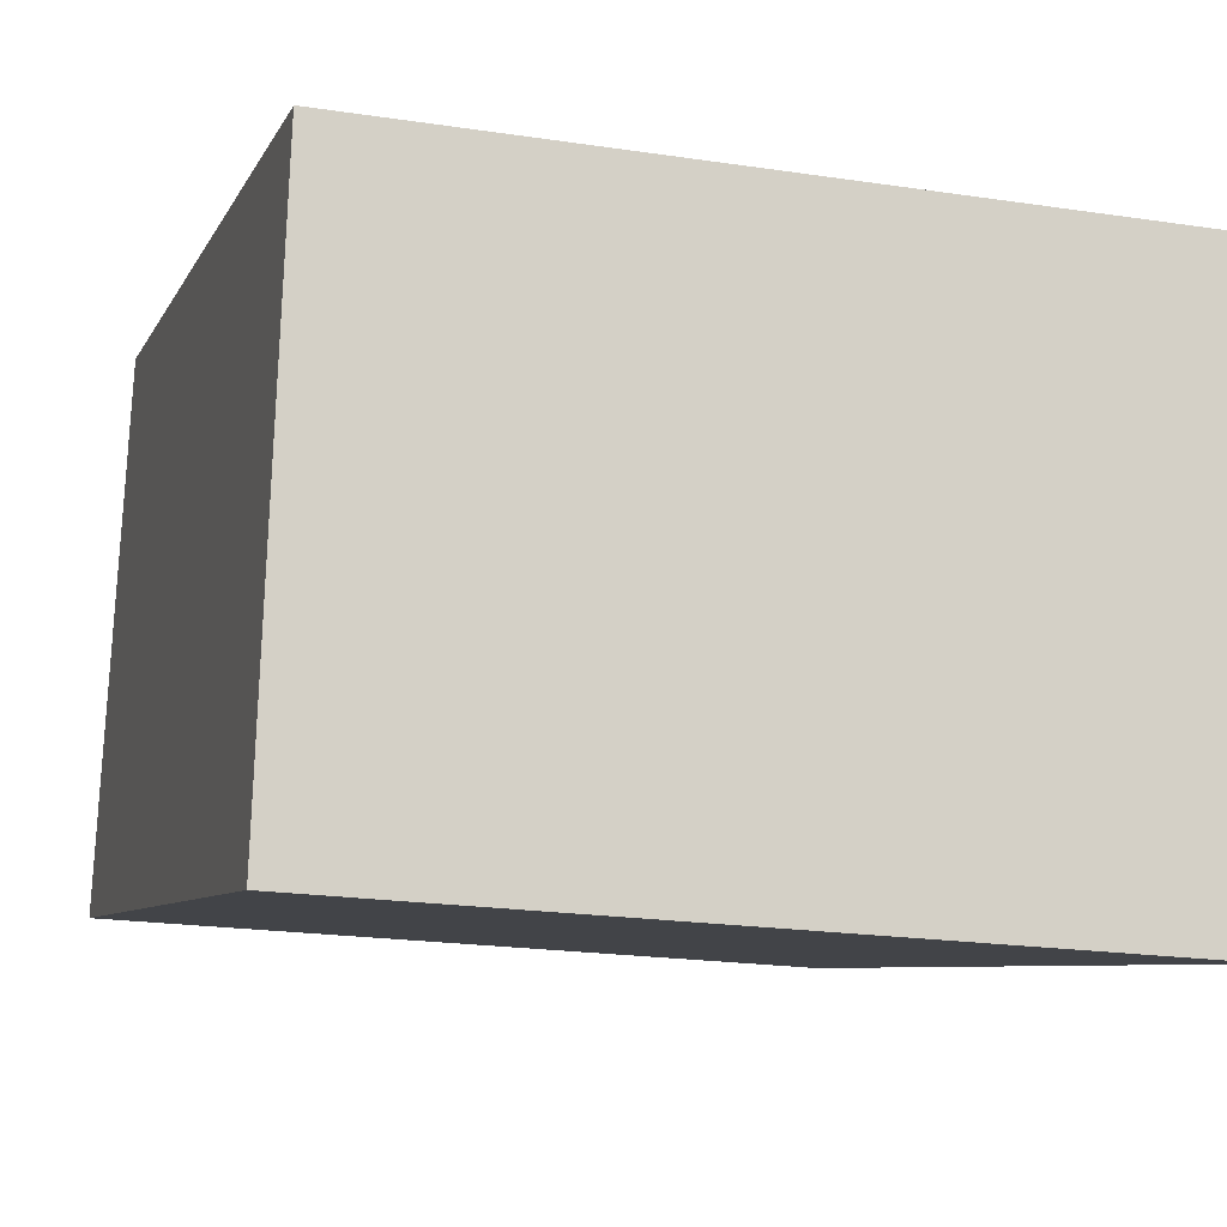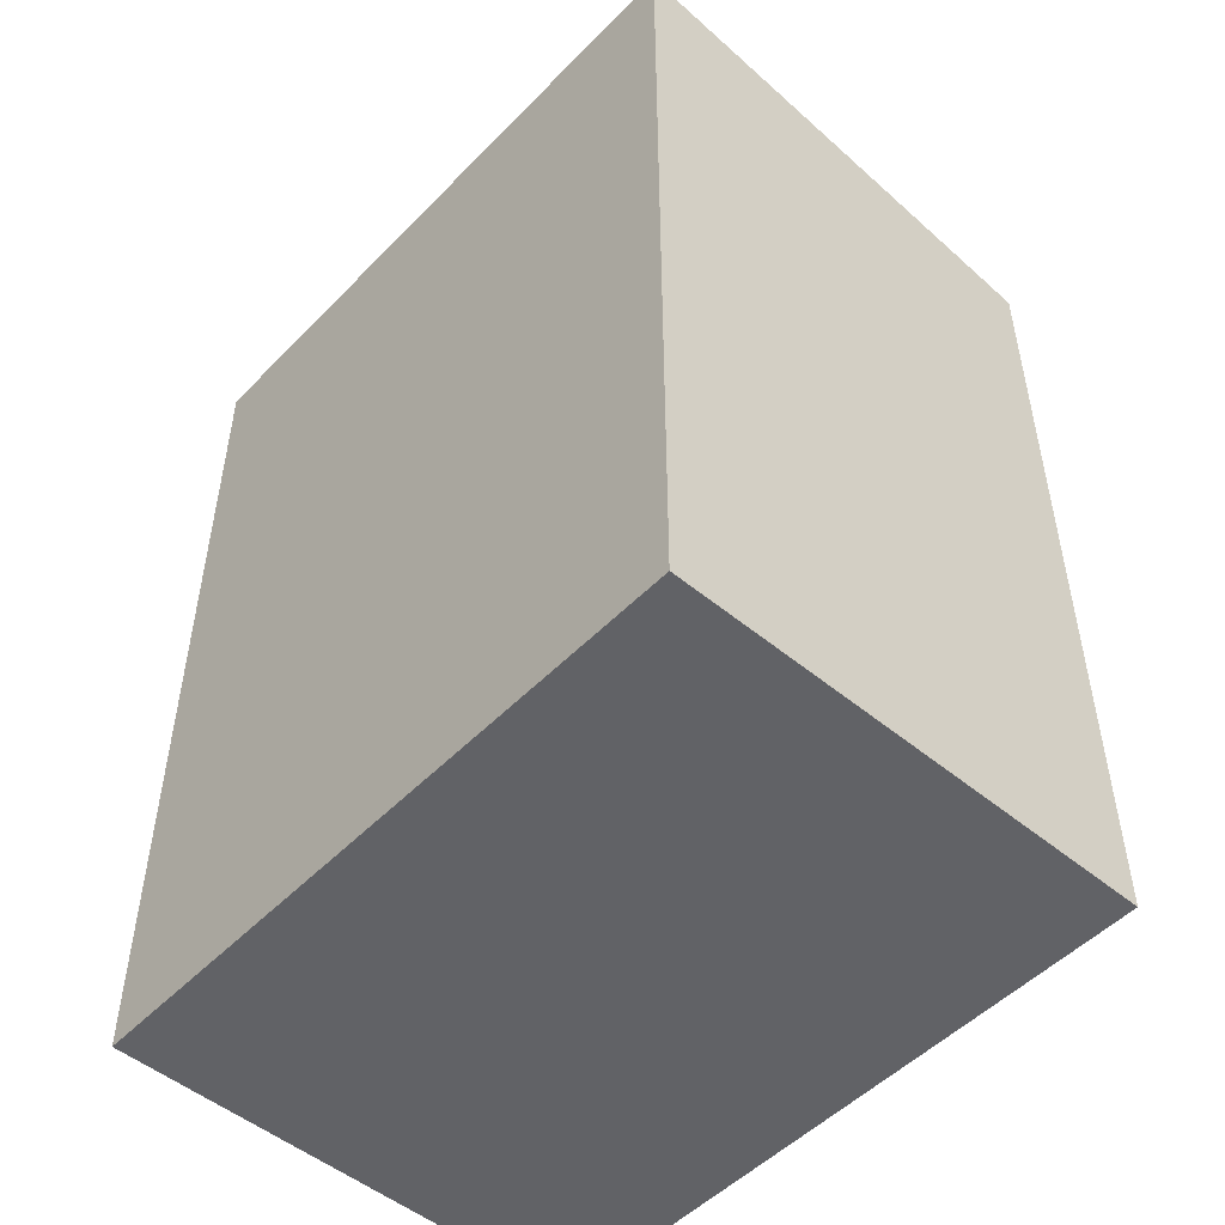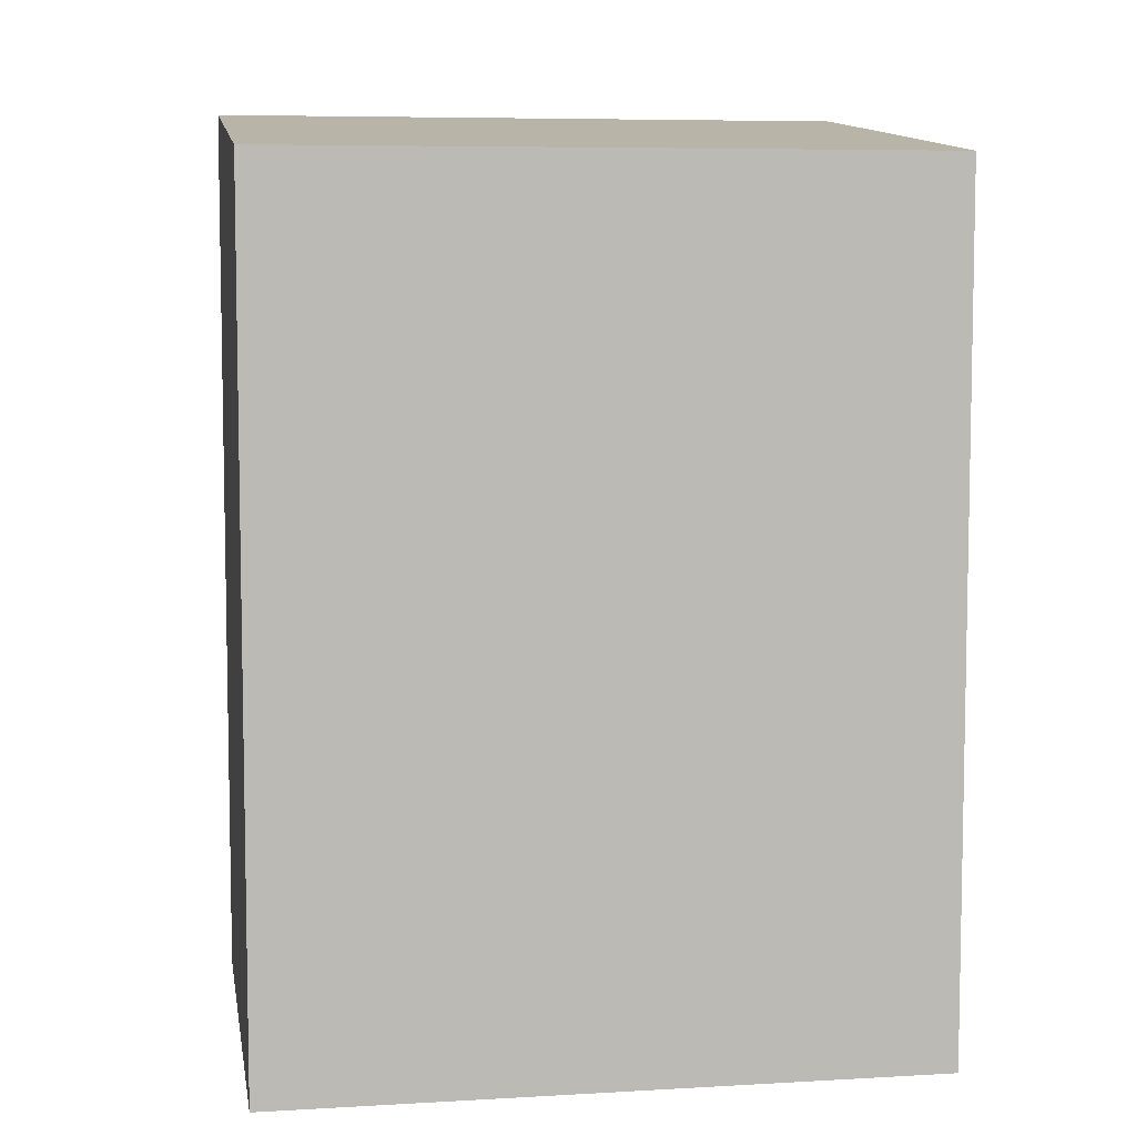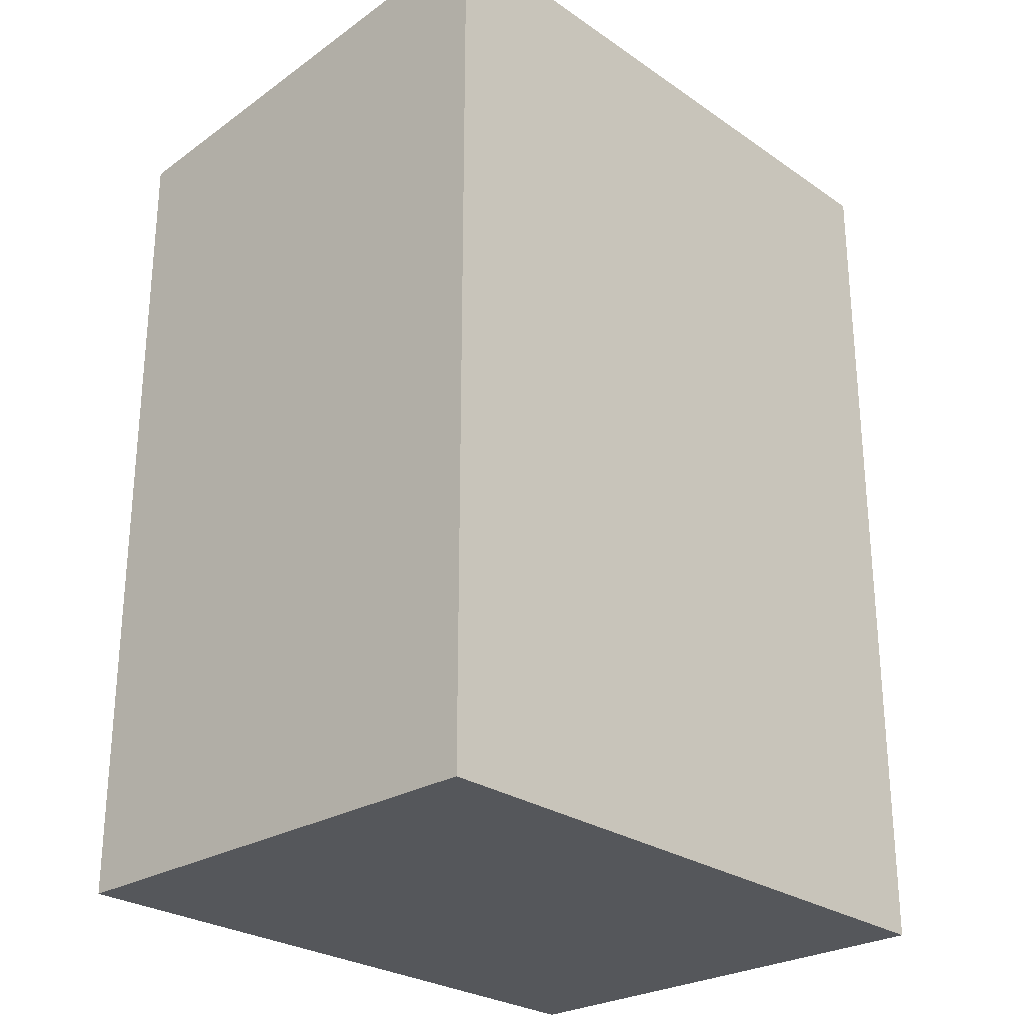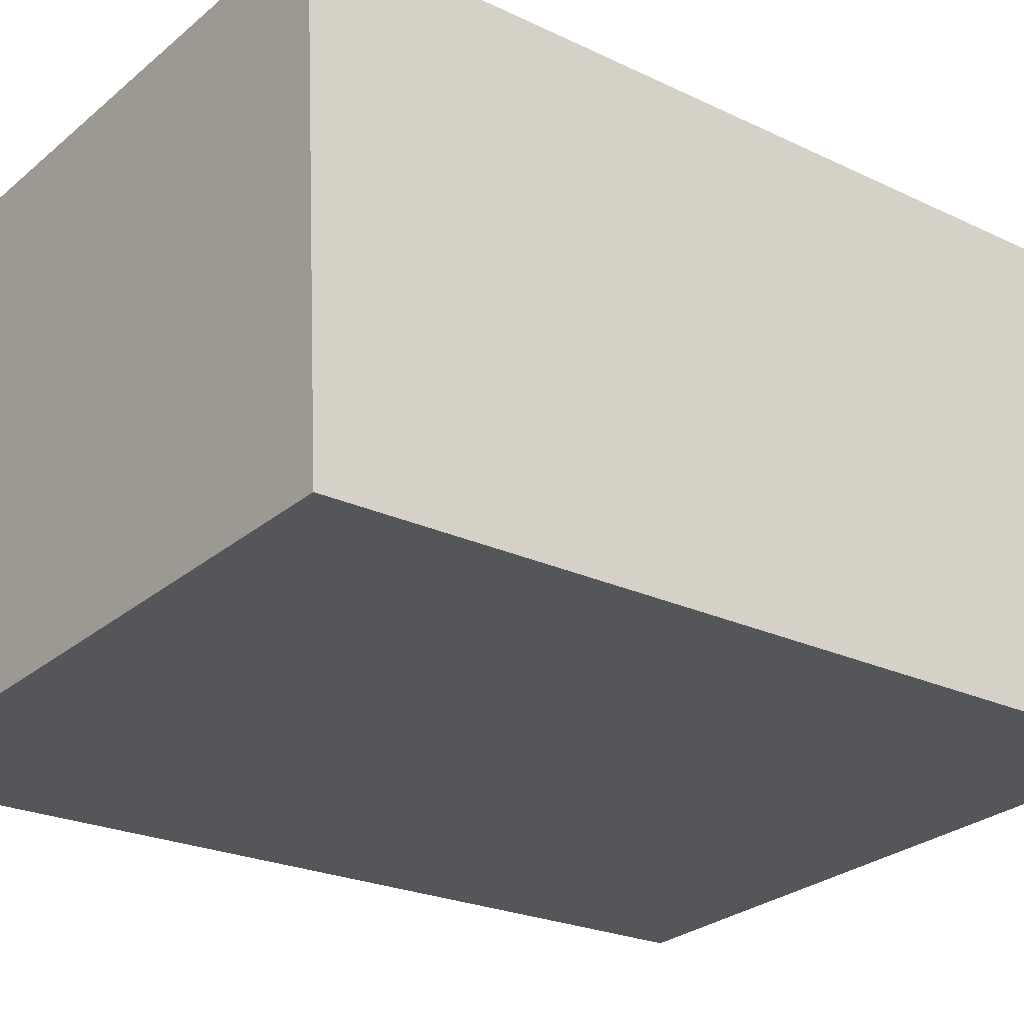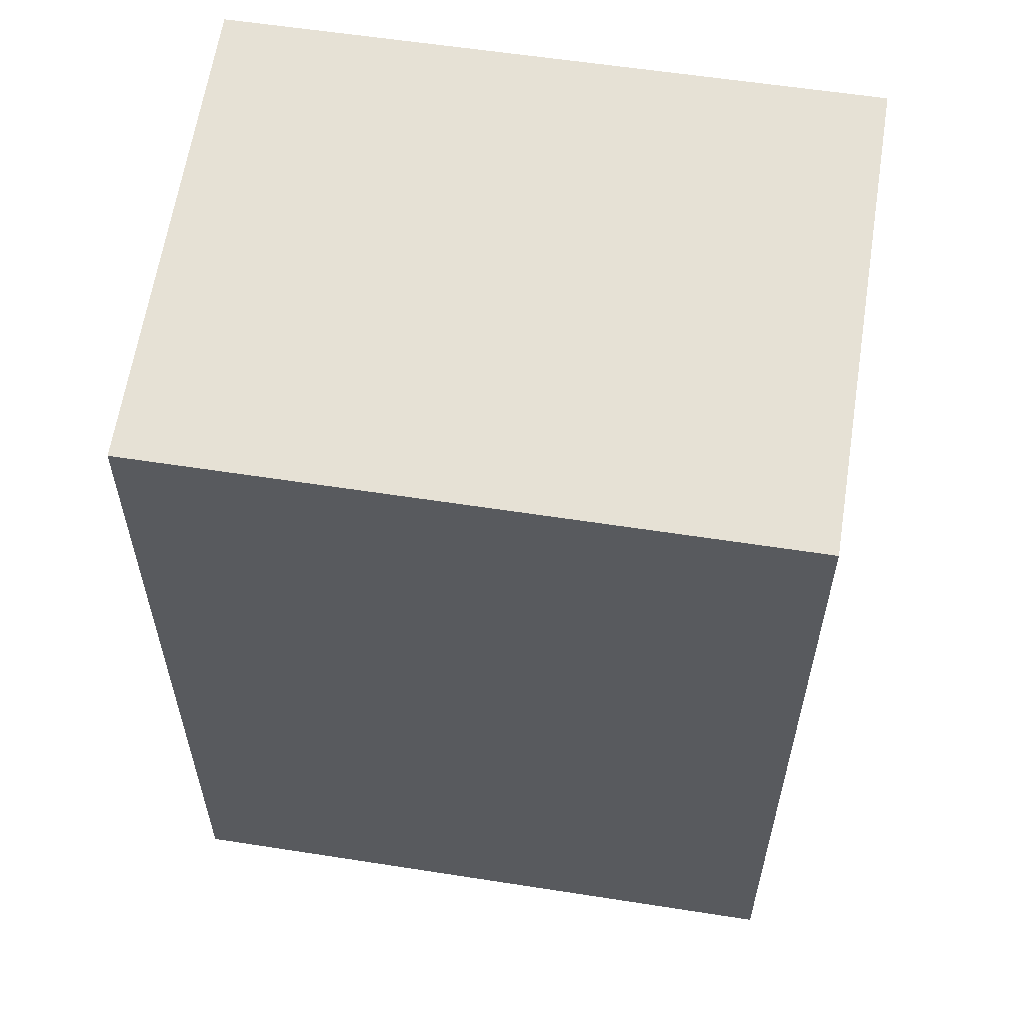
<metadata>
{"format":"obj","ext":"obj","renderer":"f3d","projection":"perspective","resolution":1024,"background":"white","views":[{"elev":-6.5,"azim":165.0,"up":"+Z"},{"elev":-50.7,"azim":-135.8,"up":"+Y"},{"elev":6.8,"azim":-13.2,"up":"+Y"},{"elev":-26.7,"azim":129.5,"up":"+Y"},{"elev":-23.3,"azim":51.0,"up":"+Z"},{"elev":58.0,"azim":5.5,"up":"+Y"}]}
</metadata>
<code>
v  0 5.469 3.349e-16
v  4.418 5.825 -2.866
v  0.201 5.825 -3.137
v  4.217 5.469 0.271
v  0.201 1.921e-16 -3.137
v  0 0 0
v  4.217 -1.659e-17 0.271
v  4.418 1.755e-16 -2.866
g defaultobject
f 1 2 3
f 2 1 4
f 5 1 3
f 1 5 6
f 6 4 1
f 4 6 7
f 4 8 2
f 8 4 7
f 8 3 2
f 3 8 5
f 8 6 5
f 6 8 7

</code>
